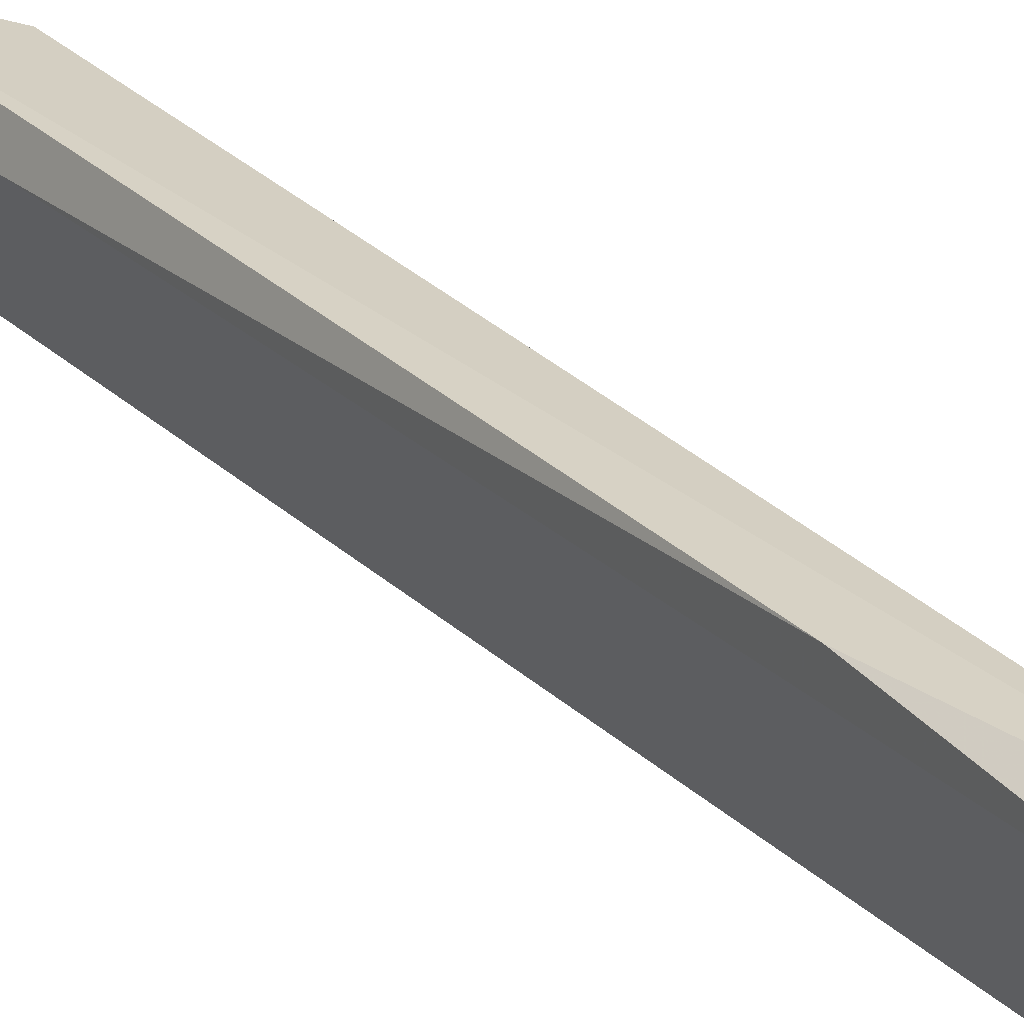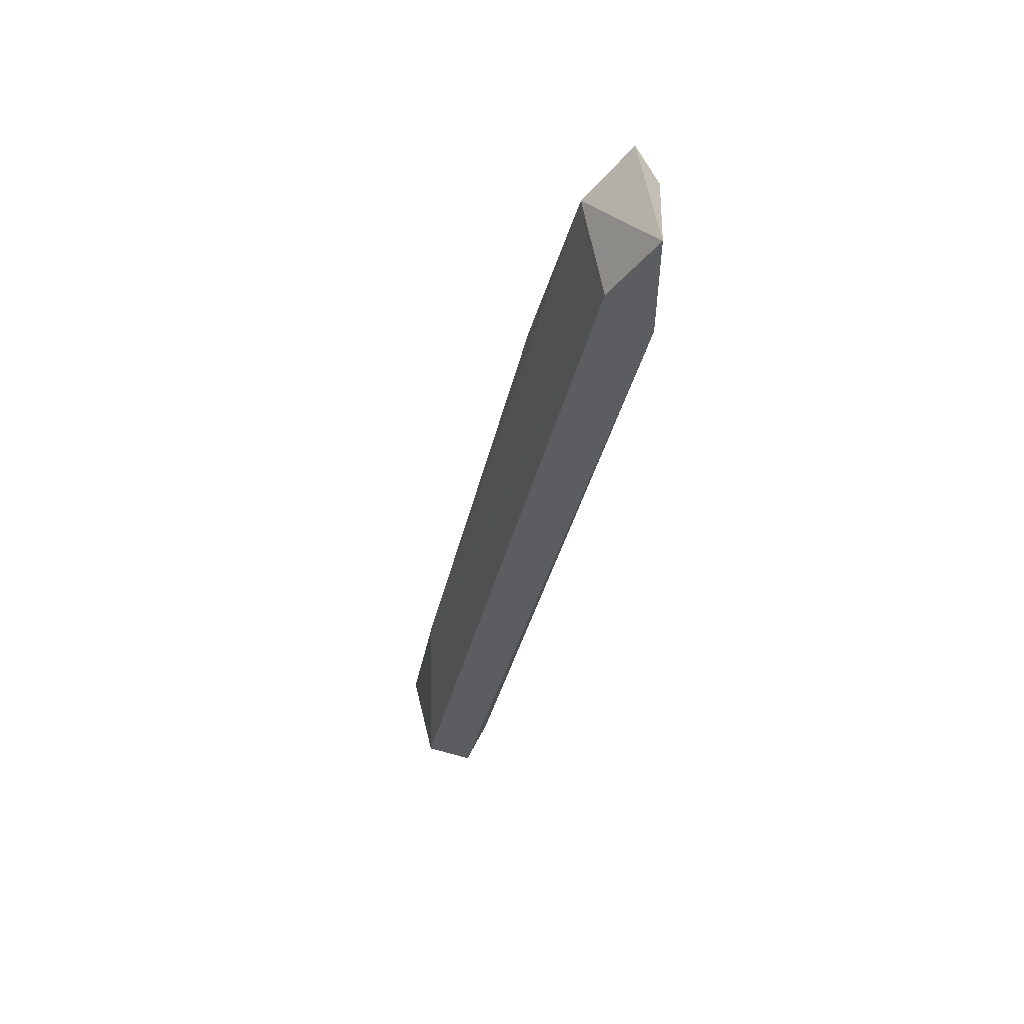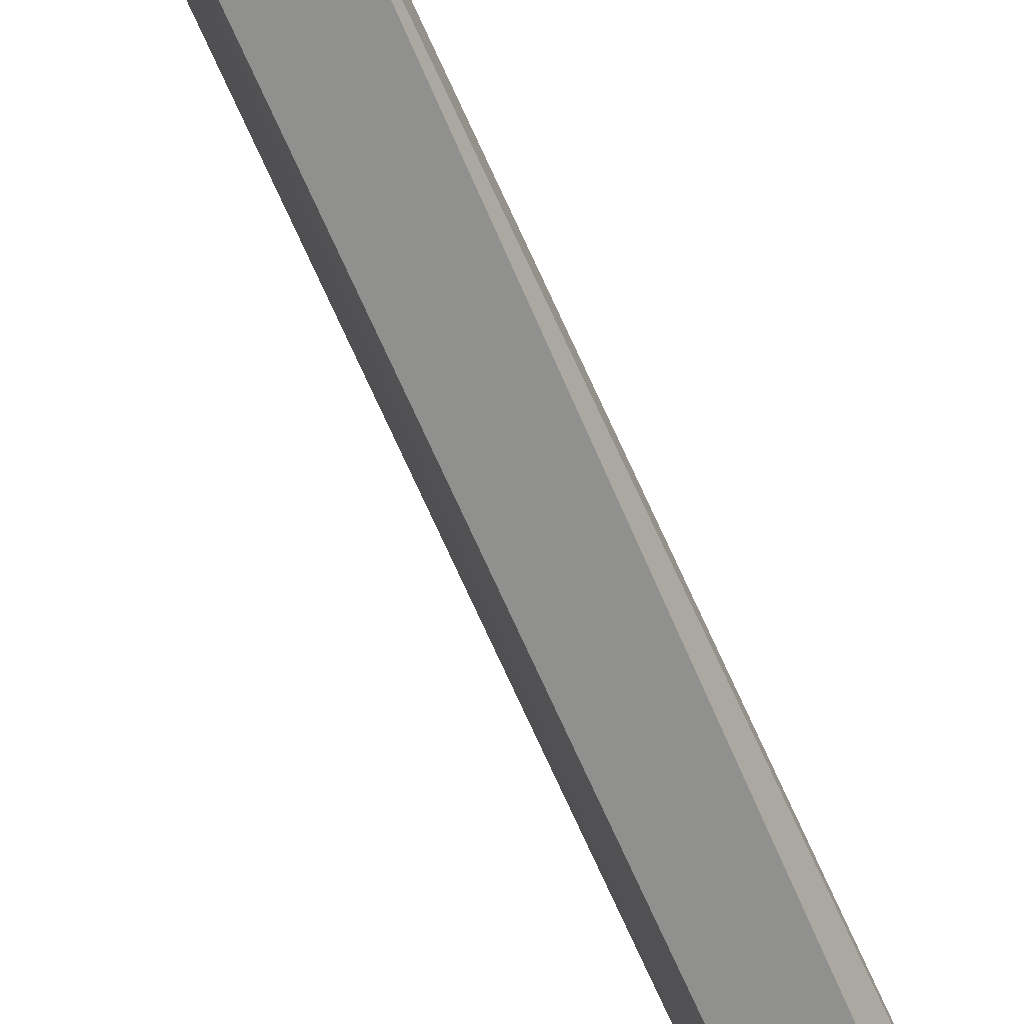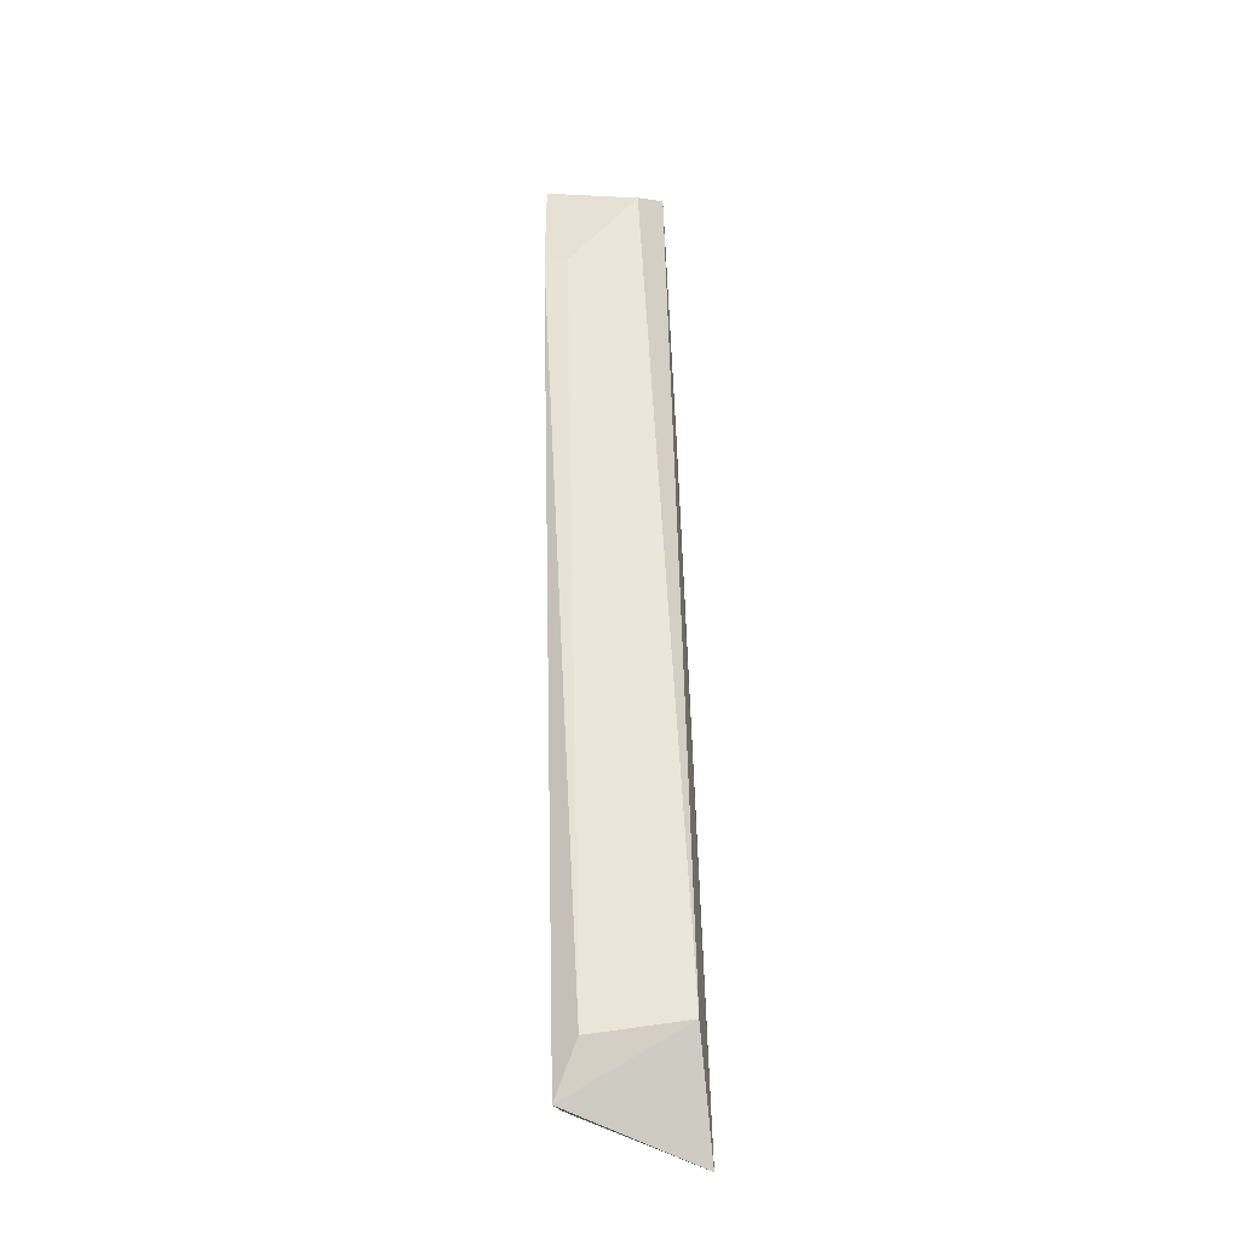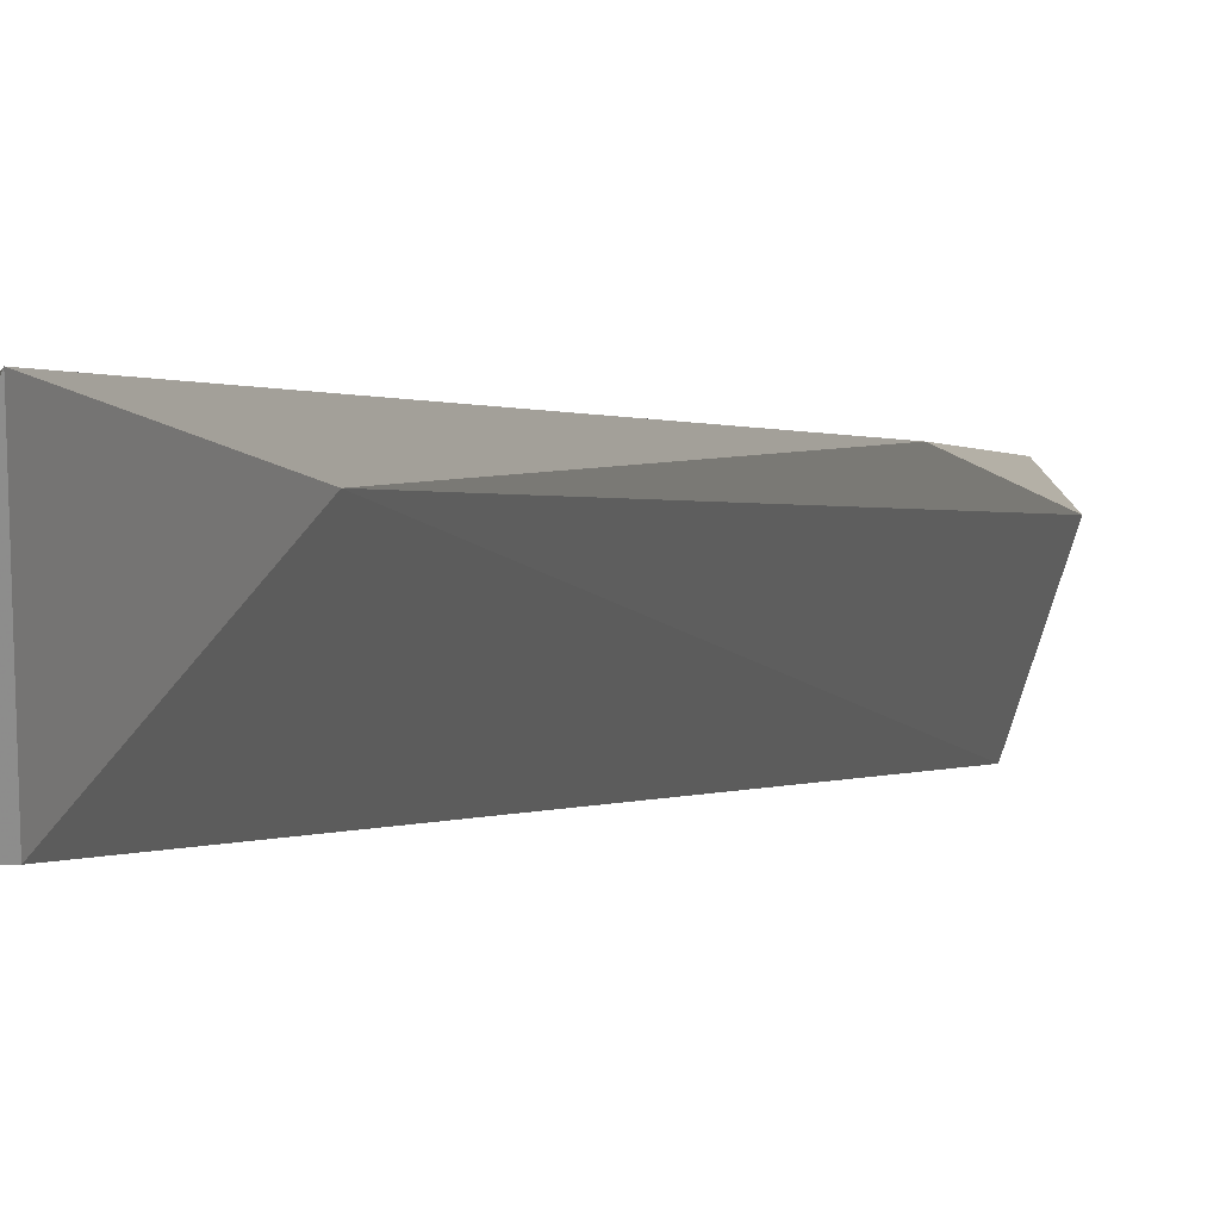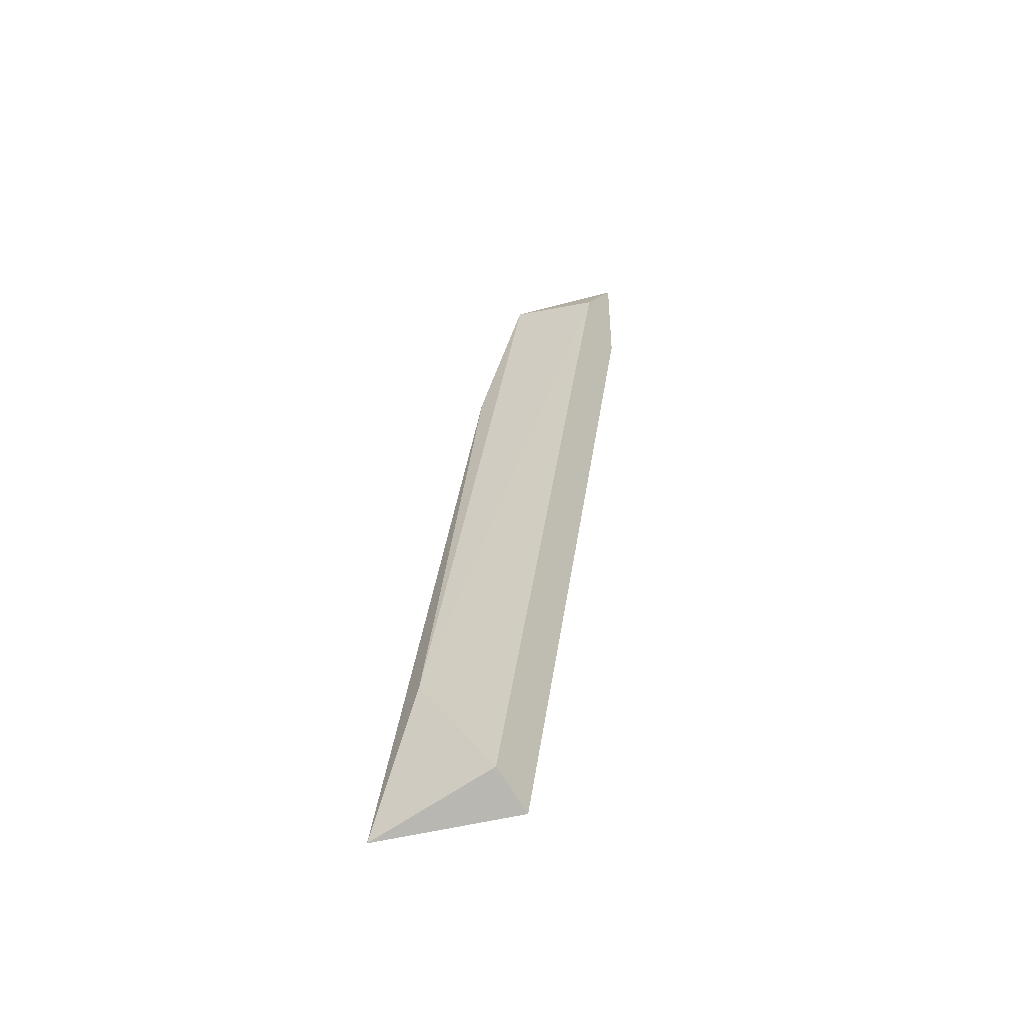
<metadata>
{"format":"obj","ext":"obj","renderer":"f3d","projection":"perspective","resolution":1024,"background":"white","views":[{"elev":26.7,"azim":157.5,"up":"+Z"},{"elev":54.5,"azim":-177.9,"up":"+Y"},{"elev":-65.6,"azim":-144.6,"up":"+Z"},{"elev":-44.3,"azim":-83.3,"up":"+Y"},{"elev":0.3,"azim":31.3,"up":"+Z"},{"elev":-46.1,"azim":127.2,"up":"+Y"}]}
</metadata>
<code>
v -0.2338 -0.0806 0.07619
v -0.2595 -0.04977 0.0505
v -0.2595 -0.04977 0.05565
v -0.2184 -0.2348 0.0505
v -0.2184 -0.2193 0.07619
v -0.2081 -0.2296 0.0505
v -0.2492 -0.0395 0.0505
v -0.2544 -0.02407 0.07619
v -0.2016 -0.2398 0.07681
v -0.2235 -0.2244 0.05565
v -0.2081 -0.1987 0.07105
v -0.2595 -0.02923 0.07105
v -0.2441 -0.03436 0.07105
v -0.2595 -0.02407 0.0505
f 13 7 14
f 4 2 6
f 6 2 7
f 5 4 9
f 4 6 9
f 1 8 9
f 8 5 9
f 3 2 10
f 2 4 10
f 4 5 10
f 6 7 11
f 1 9 11
f 9 6 11
f 2 3 12
f 5 8 12
f 3 10 12
f 10 5 12
f 8 1 13
f 1 11 13
f 11 7 13
f 7 2 14
f 2 12 14
f 12 8 14
f 8 13 14

</code>
